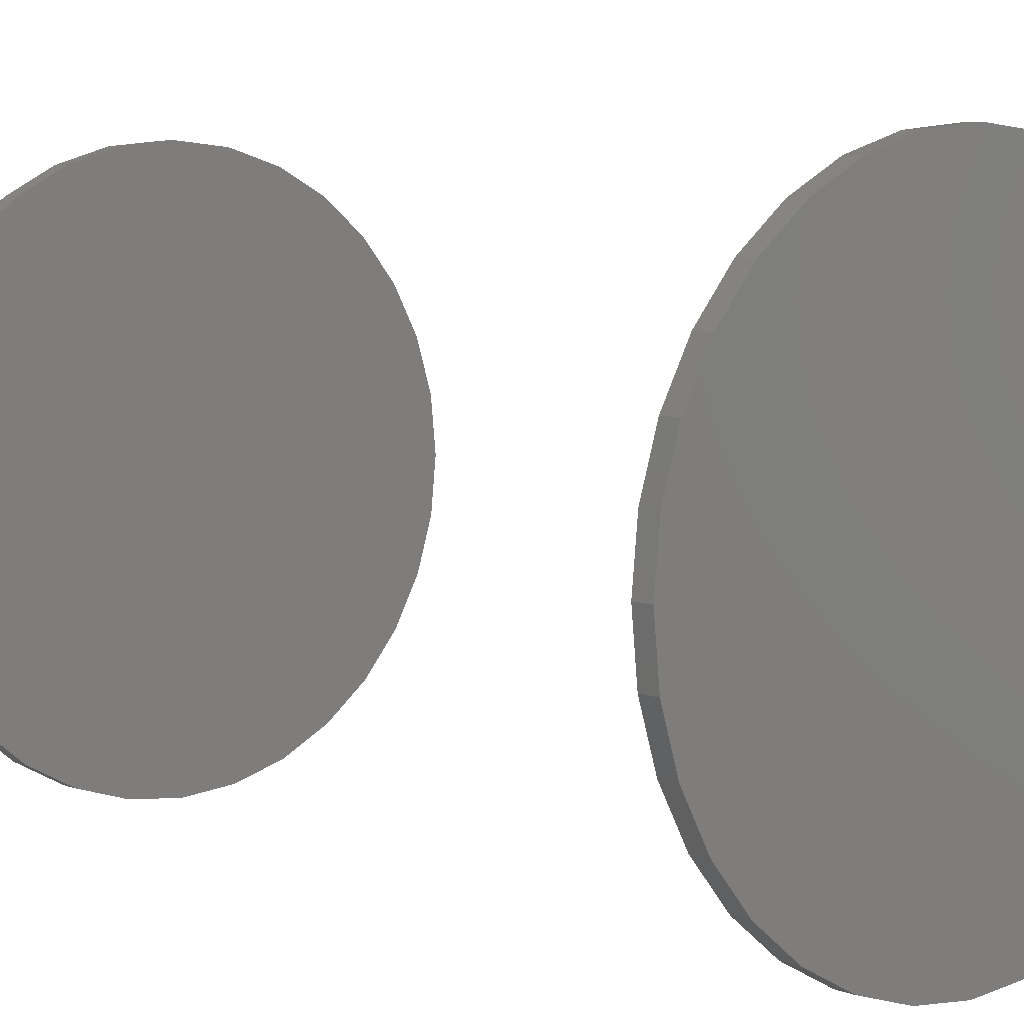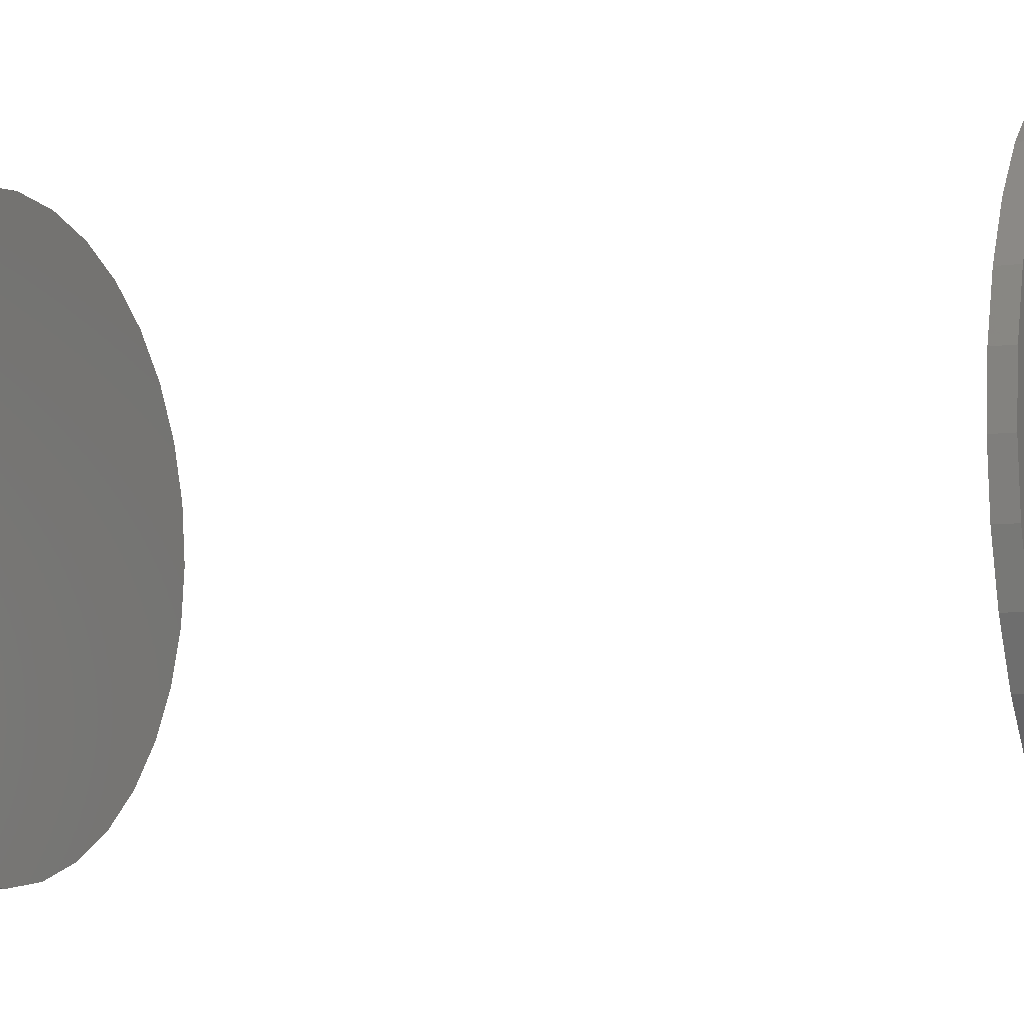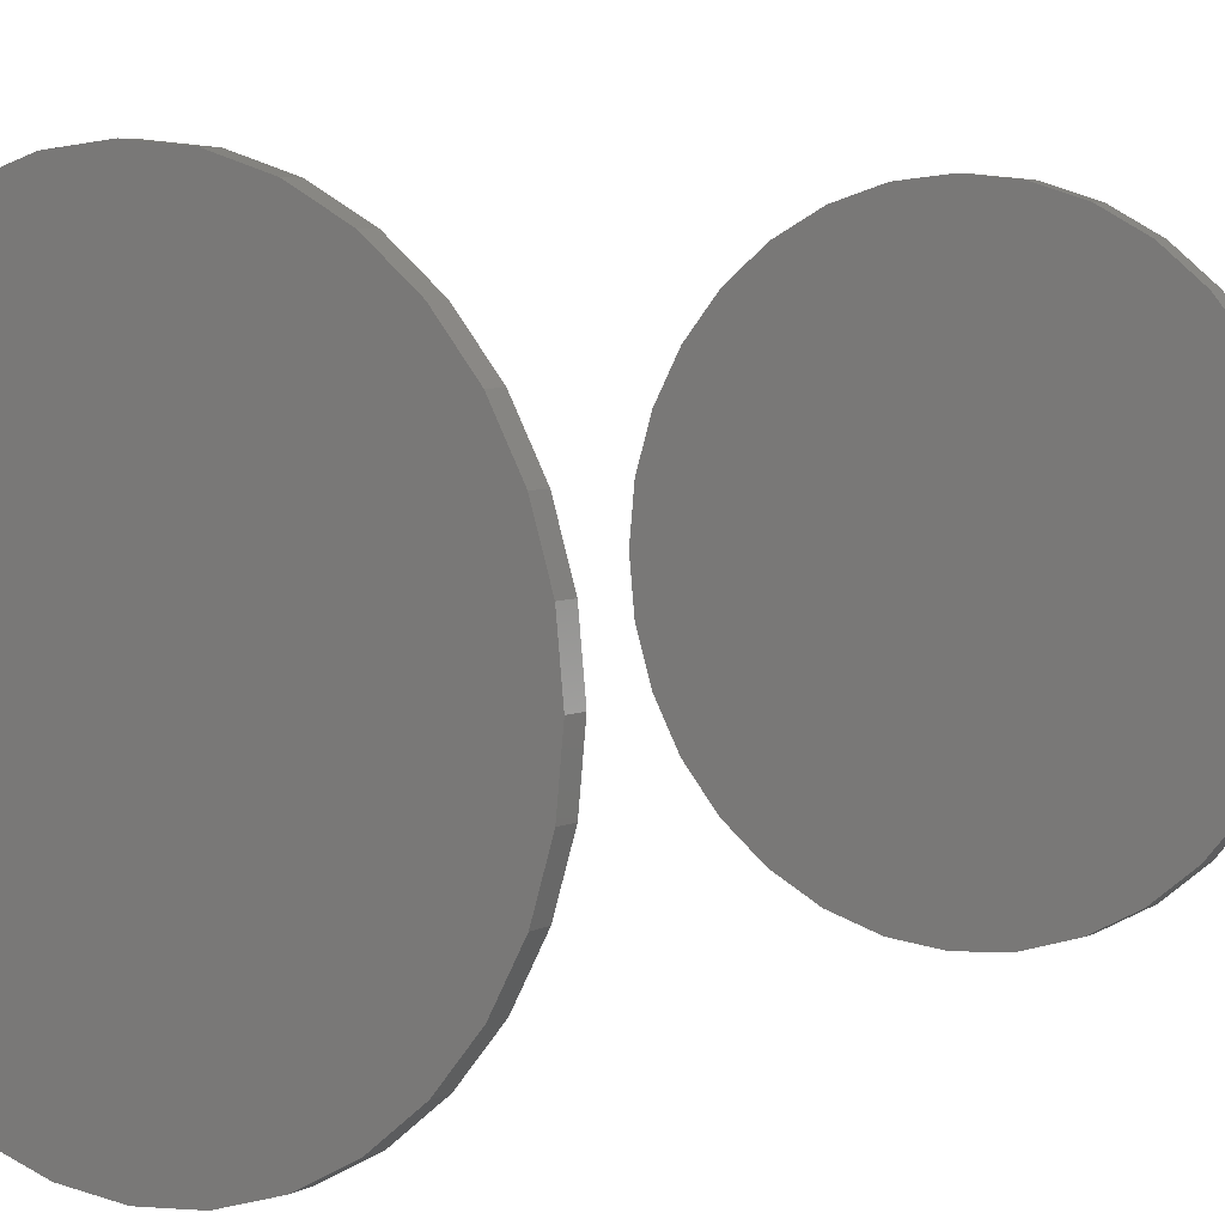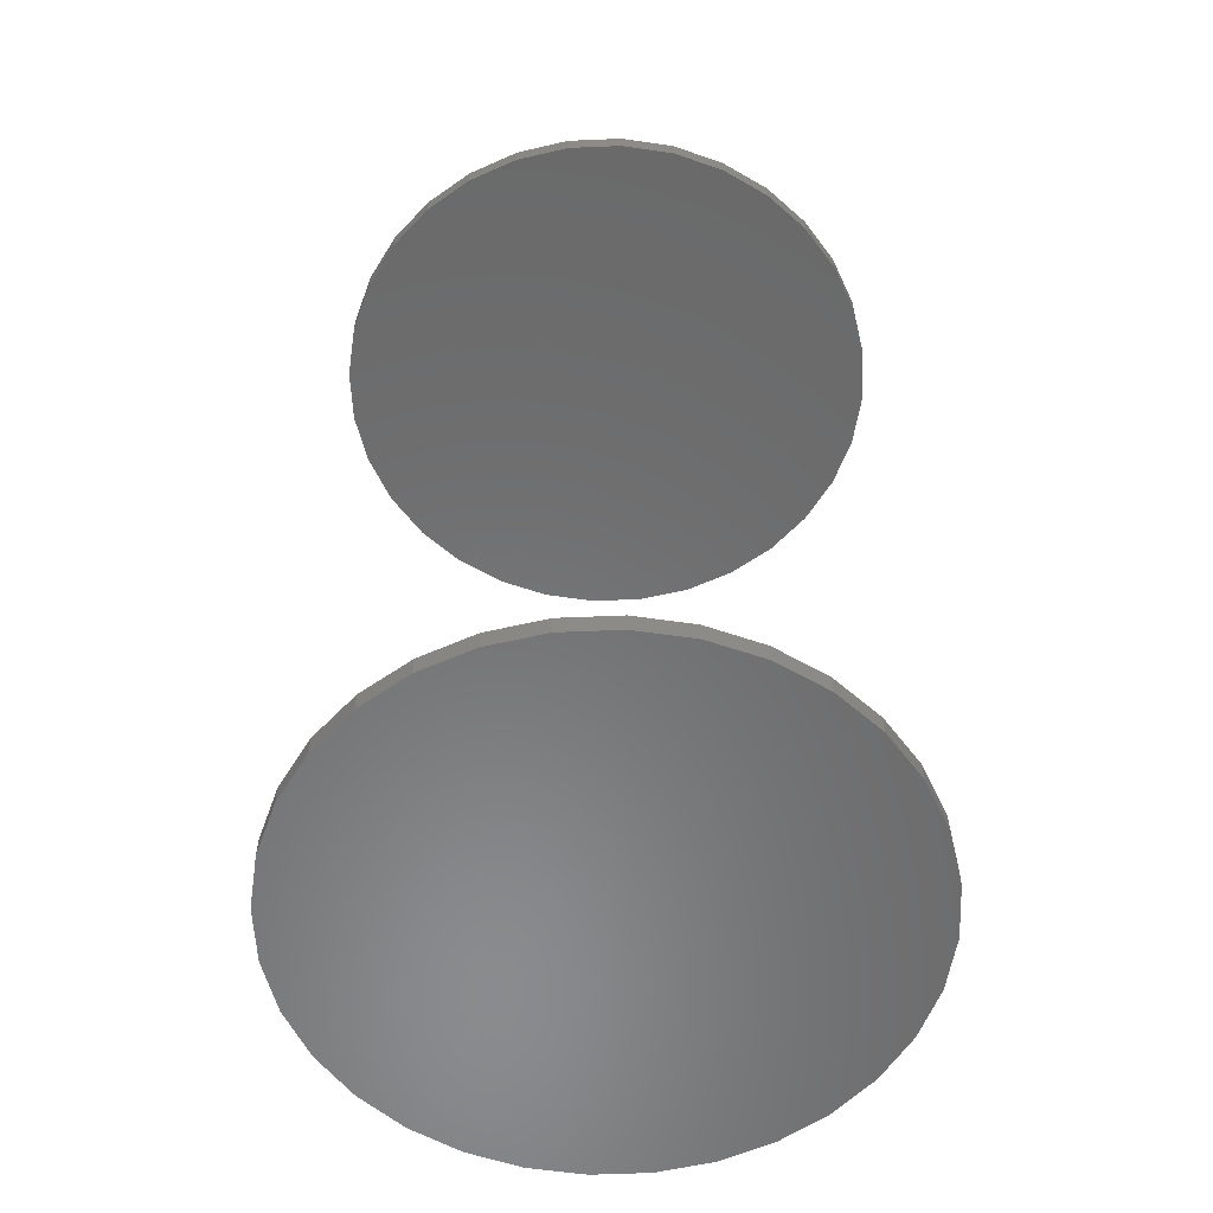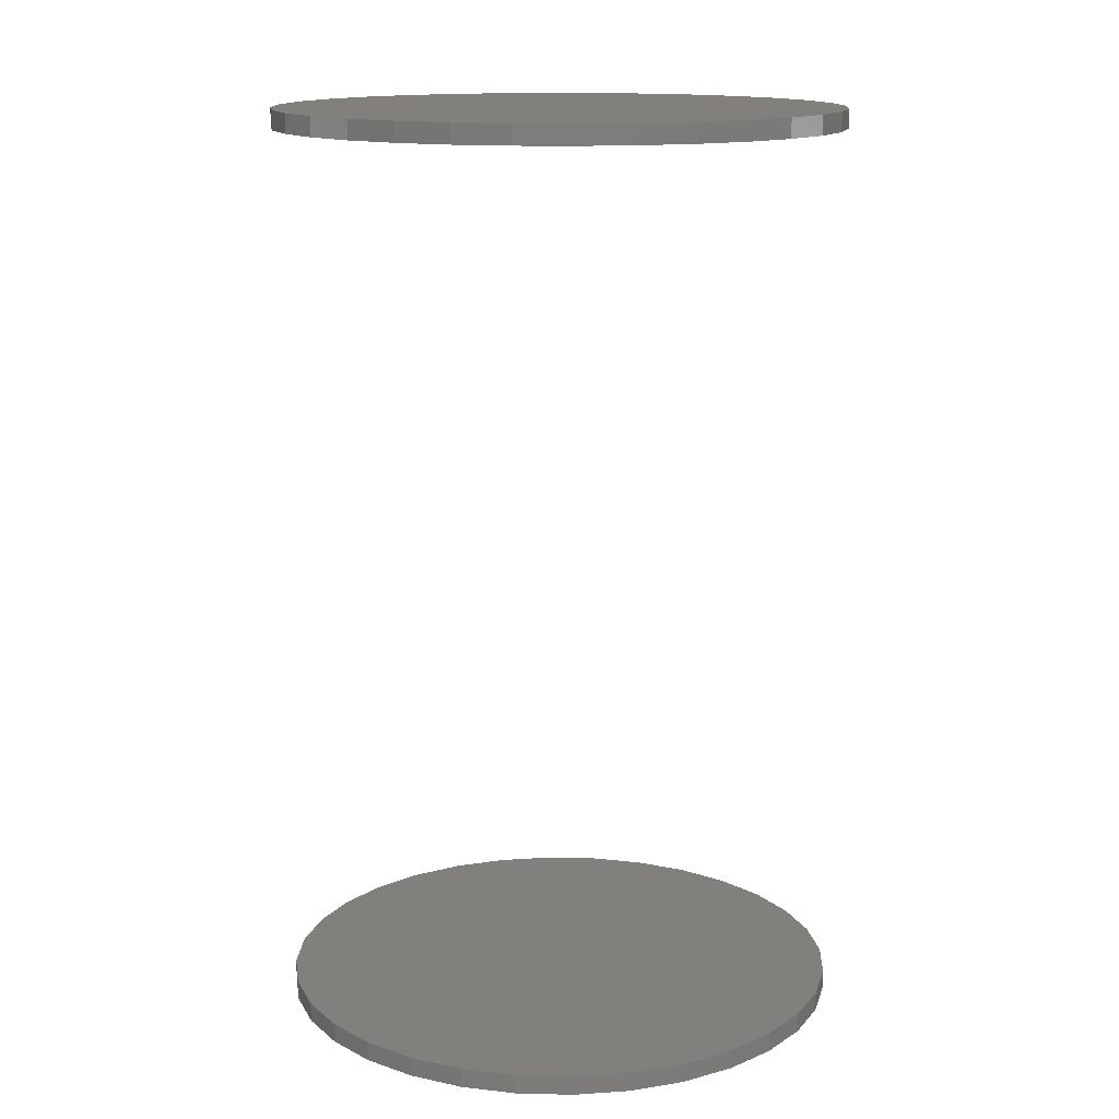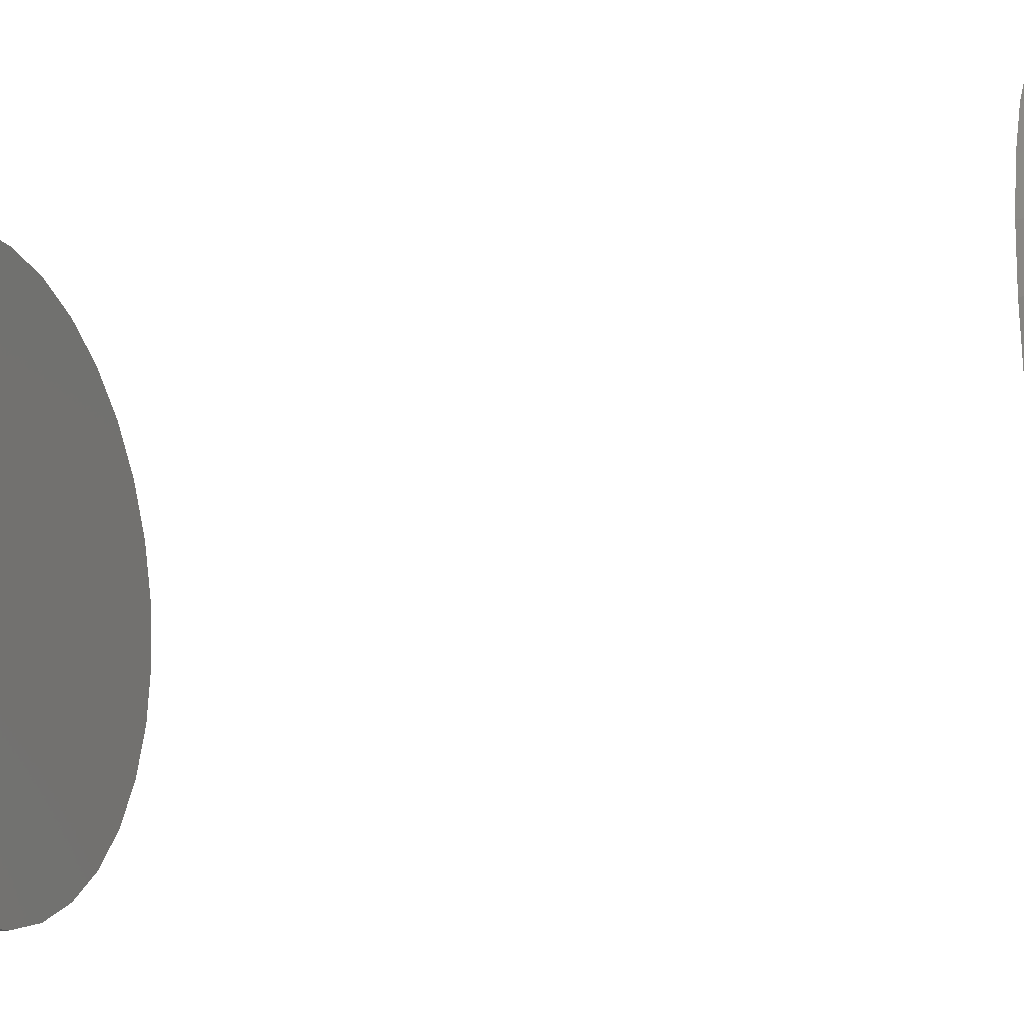
<metadata>
{"format":"stl","ext":"stl","renderer":"f3d","projection":"perspective","resolution":1024,"background":"white","views":[{"elev":5.8,"azim":-40.4,"up":"+Y"},{"elev":-6.3,"azim":-66.5,"up":"+Y"},{"elev":5.3,"azim":34.1,"up":"+Y"},{"elev":-56.6,"azim":-93.1,"up":"+Z"},{"elev":14.2,"azim":-92.8,"up":"+Z"},{"elev":-18.8,"azim":110.1,"up":"+Y"}]}
</metadata>
<code>
# stl→obj: 128 verts, 248 faces
v 0.3523 0.0009868 0.3672
v 0.3523 0.0009868 0.375
v 0.3545 0.02351 0.3672
v 0.3545 0.02351 0.375
v 0.3611 0.04517 0.3672
v 0.3611 0.04517 0.375
v 0.3718 0.06513 0.3672
v 0.3718 0.06513 0.375
v 0.3861 0.08263 0.3672
v 0.3861 0.08263 0.375
v 0.4036 0.09699 0.3672
v 0.4036 0.09699 0.375
v 0.4236 0.1077 0.3672
v 0.4236 0.1077 0.375
v 0.4452 0.1142 0.3672
v 0.4452 0.1142 0.375
v 0.4678 0.1164 0.3672
v 0.4678 0.1164 0.375
v 0.4903 0.1142 0.3672
v 0.4903 0.1142 0.375
v 0.5119 0.1077 0.3672
v 0.5119 0.1077 0.375
v 0.5319 0.09699 0.3672
v 0.5319 0.09699 0.375
v 0.5494 0.08263 0.3672
v 0.5494 0.08263 0.375
v 0.5638 0.06513 0.3672
v 0.5638 0.06513 0.375
v 0.5744 0.04517 0.3672
v 0.5744 0.04517 0.375
v 0.581 0.02351 0.3672
v 0.581 0.02351 0.375
v 0.5832 0.0009868 0.3672
v 0.5832 0.0009868 0.375
v 0.3523 0.0009868 0
v 0.3523 0.0009868 0.007812
v 0.3545 0.02351 0
v 0.3545 0.02351 0.007812
v 0.3611 0.04517 0
v 0.3611 0.04517 0.007812
v 0.3718 0.06513 0
v 0.3718 0.06513 0.007812
v 0.3861 0.08263 0
v 0.3861 0.08263 0.007812
v 0.4036 0.09699 0
v 0.4036 0.09699 0.007812
v 0.4236 0.1077 0
v 0.4236 0.1077 0.007812
v 0.4452 0.1142 0
v 0.4452 0.1142 0.007812
v 0.4678 0.1164 0
v 0.4678 0.1164 0.007812
v 0.4903 0.1142 0
v 0.4903 0.1142 0.007812
v 0.5119 0.1077 0
v 0.5119 0.1077 0.007812
v 0.5319 0.09699 0
v 0.5319 0.09699 0.007812
v 0.5494 0.08263 0
v 0.5494 0.08263 0.007812
v 0.5638 0.06513 0
v 0.5638 0.06513 0.007812
v 0.5744 0.04517 0
v 0.5744 0.04517 0.007812
v 0.581 0.02351 0
v 0.581 0.02351 0.007812
v 0.5832 0.0009868 0
v 0.5832 0.0009868 0.007812
v 0.581 -0.02154 0.3672
v 0.581 -0.02154 0.375
v 0.5744 -0.0432 0.3672
v 0.5744 -0.0432 0.375
v 0.5638 -0.06316 0.3672
v 0.5638 -0.06316 0.375
v 0.5494 -0.08066 0.3672
v 0.5494 -0.08066 0.375
v 0.5319 -0.09502 0.3672
v 0.5319 -0.09502 0.375
v 0.5119 -0.1057 0.3672
v 0.5119 -0.1057 0.375
v 0.4903 -0.1123 0.3672
v 0.4903 -0.1123 0.375
v 0.4678 -0.1145 0.3672
v 0.4678 -0.1145 0.375
v 0.4452 -0.1123 0.3672
v 0.4452 -0.1123 0.375
v 0.4236 -0.1057 0.3672
v 0.4236 -0.1057 0.375
v 0.4036 -0.09502 0.3672
v 0.4036 -0.09502 0.375
v 0.3861 -0.08066 0.3672
v 0.3861 -0.08066 0.375
v 0.3718 -0.06316 0.3672
v 0.3718 -0.06316 0.375
v 0.3611 -0.0432 0.3672
v 0.3611 -0.0432 0.375
v 0.3545 -0.02154 0.3672
v 0.3545 -0.02154 0.375
v 0.581 -0.02154 0
v 0.581 -0.02154 0.007812
v 0.5744 -0.0432 0
v 0.5744 -0.0432 0.007812
v 0.5638 -0.06316 0
v 0.5638 -0.06316 0.007812
v 0.5494 -0.08066 0
v 0.5494 -0.08066 0.007812
v 0.5319 -0.09502 0
v 0.5319 -0.09502 0.007812
v 0.5119 -0.1057 0
v 0.5119 -0.1057 0.007812
v 0.4903 -0.1123 0
v 0.4903 -0.1123 0.007812
v 0.4678 -0.1145 0
v 0.4678 -0.1145 0.007812
v 0.4452 -0.1123 0
v 0.4452 -0.1123 0.007812
v 0.4236 -0.1057 0
v 0.4236 -0.1057 0.007812
v 0.4036 -0.09502 0
v 0.4036 -0.09502 0.007812
v 0.3861 -0.08066 0
v 0.3861 -0.08066 0.007812
v 0.3718 -0.06316 0
v 0.3718 -0.06316 0.007812
v 0.3611 -0.0432 0
v 0.3611 -0.0432 0.007812
v 0.3545 -0.02154 0
v 0.3545 -0.02154 0.007812
f 1 2 3
f 3 2 4
f 3 4 5
f 5 4 6
f 5 6 7
f 7 6 8
f 7 8 9
f 9 8 10
f 9 10 11
f 11 10 12
f 11 12 13
f 13 12 14
f 13 14 15
f 15 14 16
f 15 16 17
f 17 16 18
f 17 18 19
f 19 18 20
f 19 20 21
f 21 20 22
f 21 22 23
f 23 22 24
f 23 24 25
f 25 24 26
f 25 26 27
f 27 26 28
f 27 28 29
f 29 28 30
f 29 30 31
f 31 30 32
f 31 32 33
f 33 32 34
f 35 36 37
f 37 36 38
f 37 38 39
f 39 38 40
f 39 40 41
f 41 40 42
f 41 42 43
f 43 42 44
f 43 44 45
f 45 44 46
f 45 46 47
f 47 46 48
f 47 48 49
f 49 48 50
f 49 50 51
f 51 50 52
f 51 52 53
f 53 52 54
f 53 54 55
f 55 54 56
f 55 56 57
f 57 56 58
f 57 58 59
f 59 58 60
f 59 60 61
f 61 60 62
f 61 62 63
f 63 62 64
f 63 64 65
f 65 64 66
f 65 66 67
f 67 66 68
f 33 34 69
f 69 34 70
f 69 70 71
f 71 70 72
f 71 72 73
f 73 72 74
f 73 74 75
f 75 74 76
f 75 76 77
f 77 76 78
f 77 78 79
f 79 78 80
f 79 80 81
f 81 80 82
f 81 82 83
f 83 82 84
f 83 84 85
f 85 84 86
f 85 86 87
f 87 86 88
f 87 88 89
f 89 88 90
f 89 90 91
f 91 90 92
f 91 92 93
f 93 92 94
f 93 94 95
f 95 94 96
f 95 96 97
f 97 96 98
f 97 98 1
f 1 98 2
f 67 68 99
f 99 68 100
f 99 100 101
f 101 100 102
f 101 102 103
f 103 102 104
f 103 104 105
f 105 104 106
f 105 106 107
f 107 106 108
f 107 108 109
f 109 108 110
f 109 110 111
f 111 110 112
f 111 112 113
f 113 112 114
f 113 114 115
f 115 114 116
f 115 116 117
f 117 116 118
f 117 118 119
f 119 118 120
f 119 120 121
f 121 120 122
f 121 122 123
f 123 122 124
f 123 124 125
f 125 124 126
f 125 126 127
f 127 126 128
f 127 128 35
f 35 128 36
f 50 54 52
f 54 50 48
f 54 48 56
f 56 48 46
f 56 46 58
f 108 118 110
f 110 118 116
f 110 116 112
f 112 116 114
f 58 46 60
f 60 46 44
f 60 44 62
f 62 44 42
f 62 42 64
f 64 42 40
f 64 40 66
f 66 40 38
f 66 38 68
f 68 38 36
f 68 36 100
f 100 36 128
f 100 128 102
f 102 128 126
f 102 126 104
f 104 126 124
f 104 124 106
f 106 124 122
f 106 122 108
f 108 122 120
f 108 120 118
f 17 19 15
f 13 15 19
f 21 13 19
f 11 13 21
f 23 11 21
f 79 87 77
f 85 87 79
f 81 85 79
f 83 85 81
f 87 89 77
f 77 89 91
f 77 91 75
f 75 91 93
f 75 93 73
f 73 93 95
f 73 95 71
f 71 95 97
f 71 97 69
f 69 97 1
f 69 1 33
f 33 1 3
f 33 3 31
f 31 3 5
f 31 5 29
f 29 5 7
f 29 7 27
f 27 7 9
f 27 9 25
f 25 9 11
f 25 11 23
f 16 20 18
f 20 16 14
f 20 14 22
f 22 14 12
f 22 12 24
f 78 88 80
f 80 88 86
f 80 86 82
f 82 86 84
f 24 12 26
f 26 12 10
f 26 10 28
f 28 10 8
f 28 8 30
f 30 8 6
f 30 6 32
f 32 6 4
f 32 4 34
f 34 4 2
f 34 2 70
f 70 2 98
f 70 98 72
f 72 98 96
f 72 96 74
f 74 96 94
f 74 94 76
f 76 94 92
f 76 92 78
f 78 92 90
f 78 90 88
f 51 53 49
f 47 49 53
f 55 47 53
f 45 47 55
f 57 45 55
f 109 117 107
f 115 117 109
f 111 115 109
f 113 115 111
f 117 119 107
f 107 119 121
f 107 121 105
f 105 121 123
f 105 123 103
f 103 123 125
f 103 125 101
f 101 125 127
f 101 127 99
f 99 127 35
f 99 35 67
f 67 35 37
f 67 37 65
f 65 37 39
f 65 39 63
f 63 39 41
f 63 41 61
f 61 41 43
f 61 43 59
f 59 43 45
f 59 45 57

</code>
